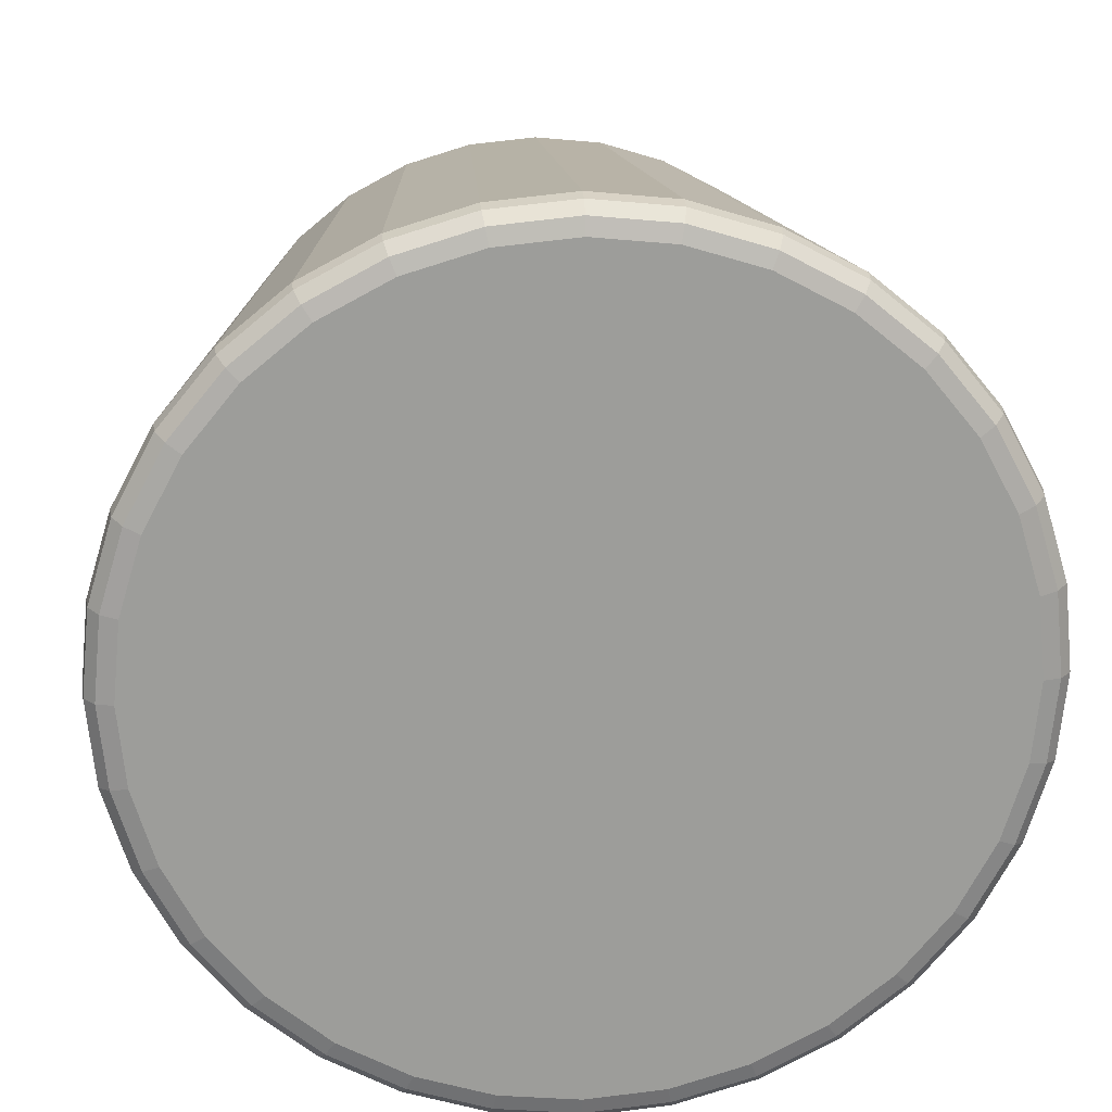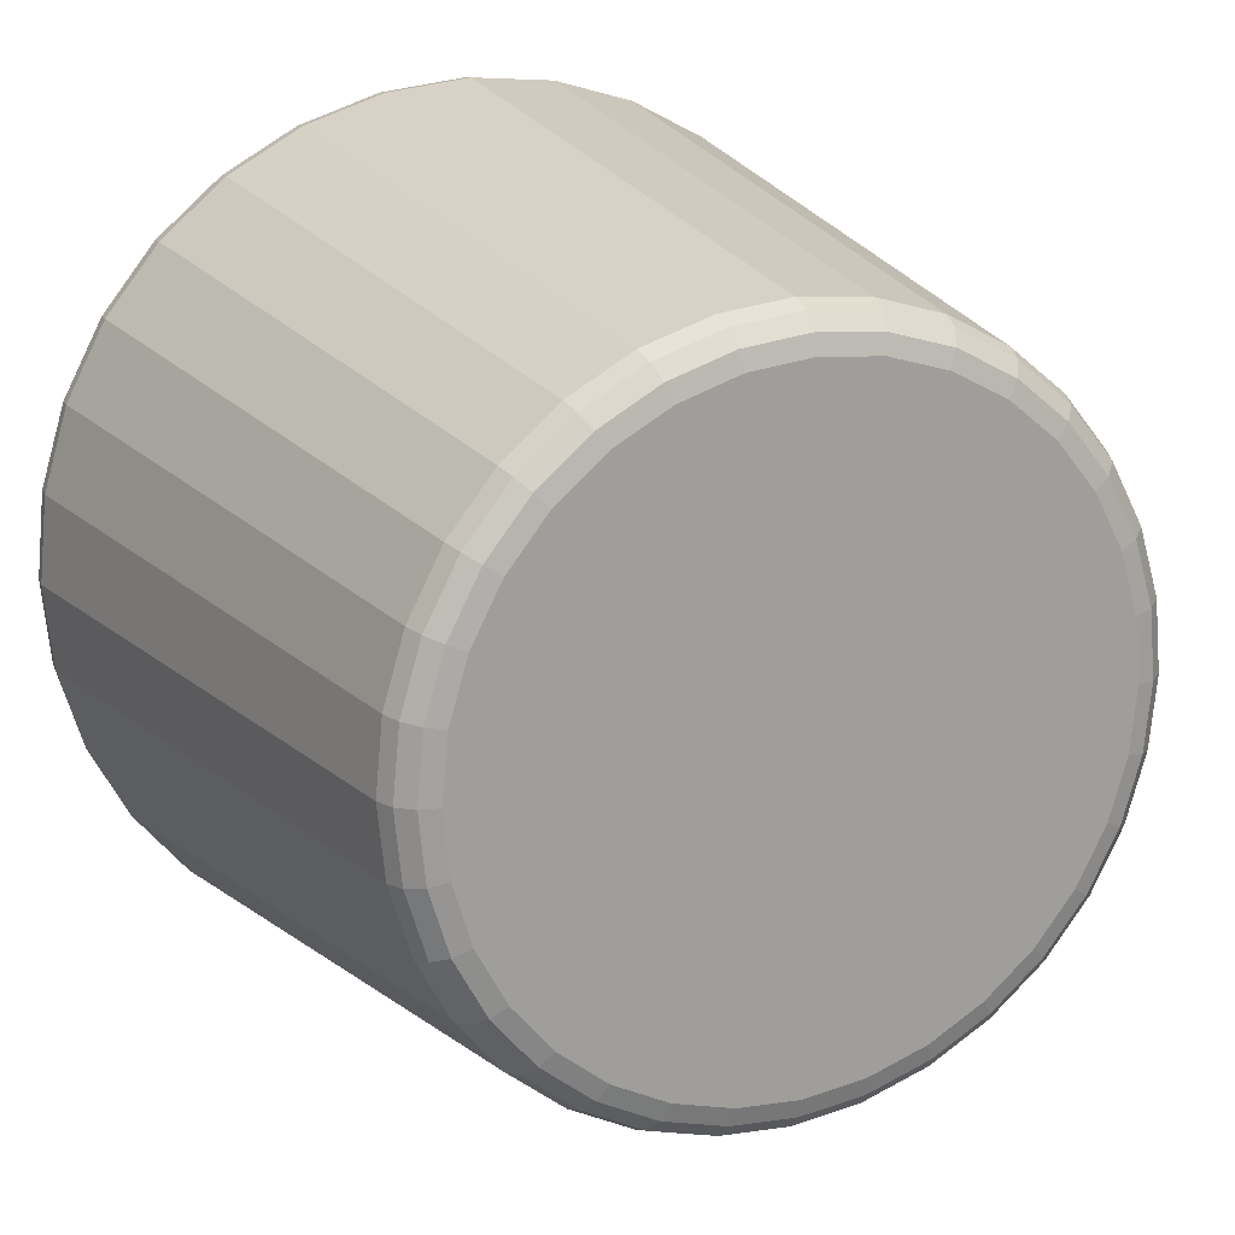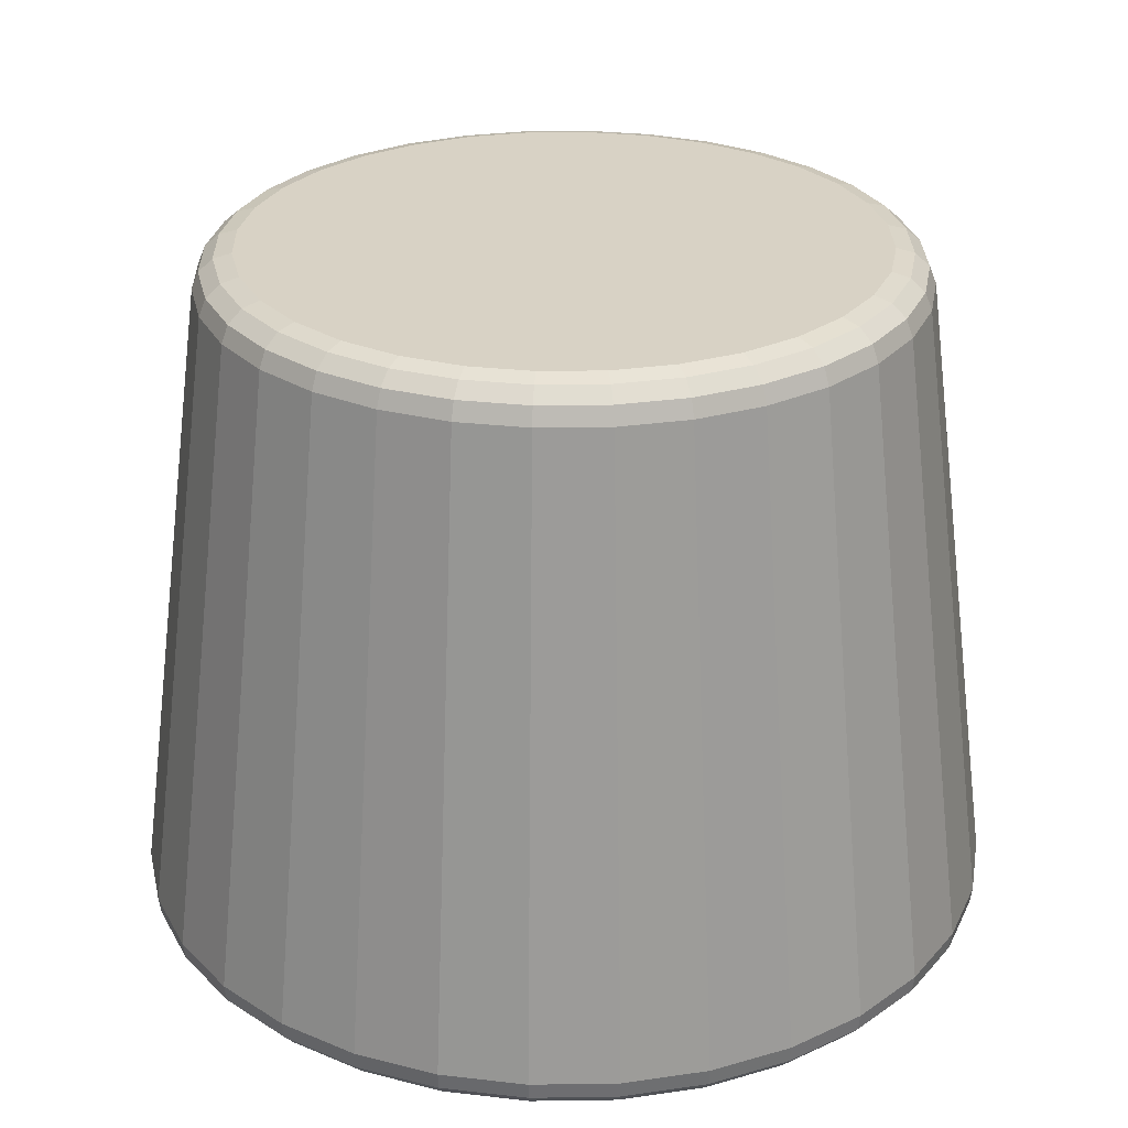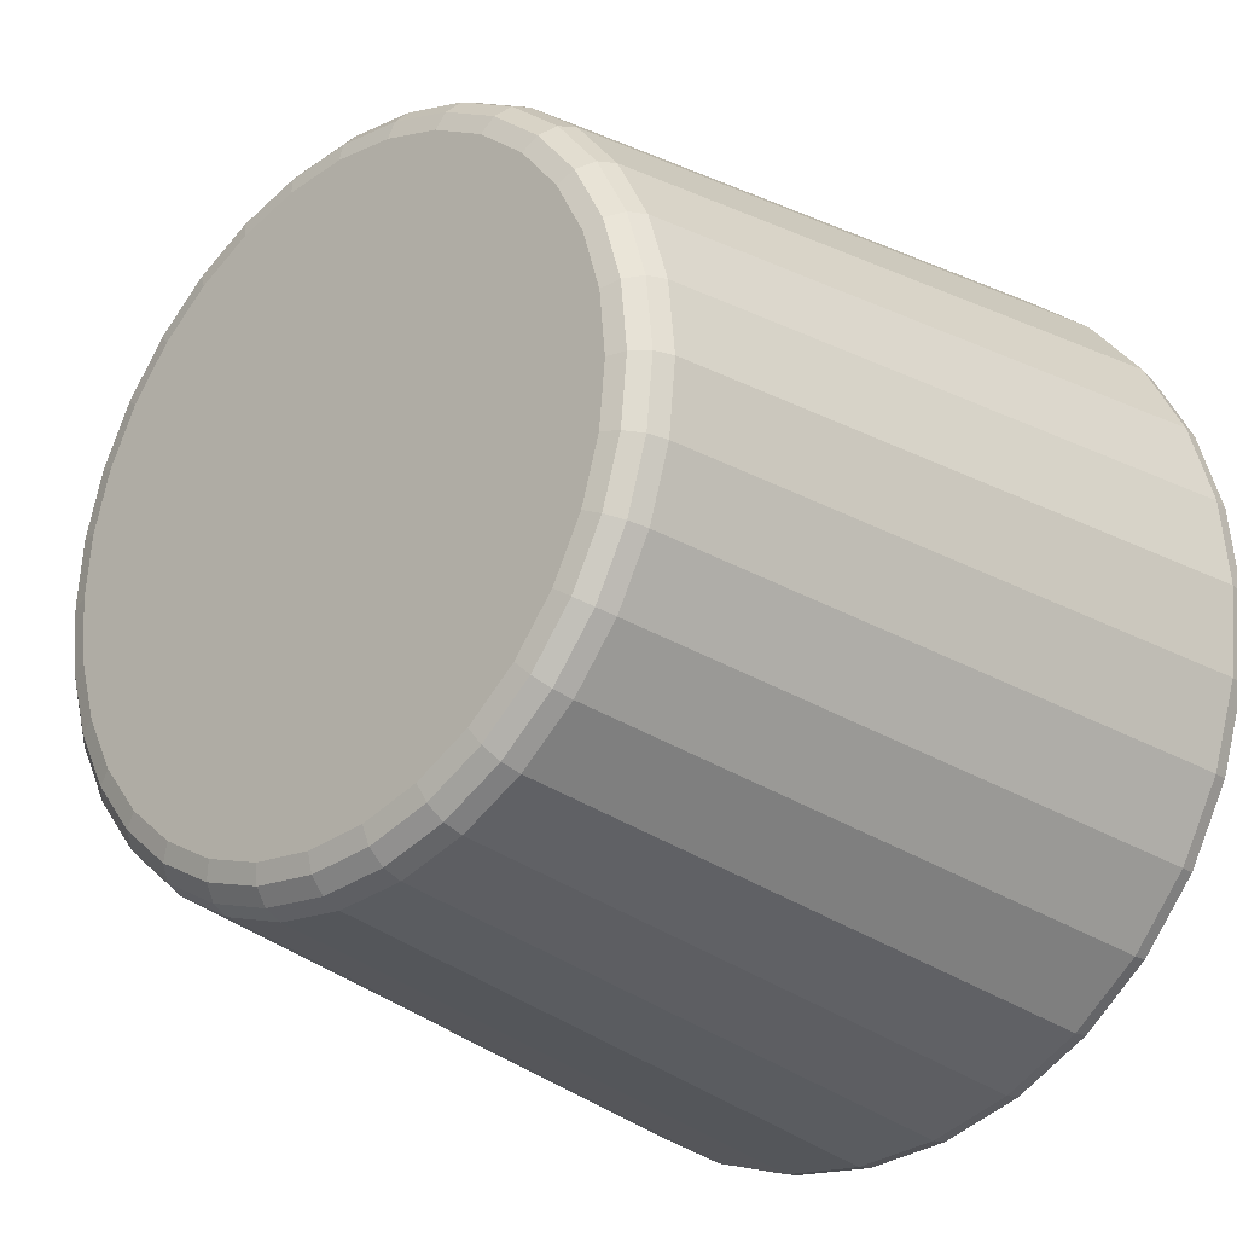
<metadata>
{"format":"obj","ext":"obj","renderer":"f3d","projection":"perspective","resolution":1024,"background":"white","views":[{"elev":20.0,"azim":-4.0,"up":"+Z"},{"elev":18.5,"azim":154.3,"up":"+Z"},{"elev":27.7,"azim":105.6,"up":"+Y"},{"elev":-24.7,"azim":-136.8,"up":"+Z"}]}
</metadata>
<code>
o 円柱
v 0 -1 1.16
v 0 -0.9008 1.247
v 0 -0.9867 1.208
v 0 -0.9504 1.24
v 0 1 0.8995
v 0 0.9008 1.013
v 0 0.9867 0.9515
v 0 0.9504 0.993
v -0.2263 -1 1.138
v -0.2434 -0.9008 1.223
v -0.2357 -0.9867 1.185
v -0.242 -0.9504 1.217
v -0.1755 1 0.8822
v -0.1976 0.9008 0.9934
v -0.1856 0.9867 0.9332
v -0.1937 0.9504 0.9739
v -0.4439 -1 1.072
v -0.4774 -0.9008 1.152
v -0.4624 -0.9867 1.116
v -0.4747 -0.9504 1.146
v -0.3442 1 0.831
v -0.3876 0.9008 0.9358
v -0.3641 0.9867 0.8791
v -0.38 0.9504 0.9174
v -0.6444 -1 0.9644
v -0.693 -0.9008 1.037
v -0.6713 -0.9867 1.005
v -0.6891 -0.9504 1.031
v -0.4997 1 0.7479
v -0.5627 0.9008 0.8422
v -0.5286 0.9867 0.7911
v -0.5517 0.9504 0.8256
v -0.8201 -1 0.8201
v -0.8821 -0.9008 0.8821
v -0.8544 -0.9867 0.8544
v -0.8771 -0.9504 0.8771
v -0.6361 1 0.6361
v -0.7162 0.9008 0.7162
v -0.6728 0.9867 0.6728
v -0.7022 0.9504 0.7022
v -0.9644 -1 0.6444
v -1.037 -0.9008 0.693
v -1.005 -0.9867 0.6713
v -1.031 -0.9504 0.6891
v -0.7479 1 0.4997
v -0.8422 0.9008 0.5627
v -0.7911 0.9867 0.5286
v -0.8256 0.9504 0.5517
v -1.072 -1 0.4439
v -1.152 -0.9008 0.4774
v -1.116 -0.9867 0.4624
v -1.146 -0.9504 0.4747
v -0.831 1 0.3442
v -0.9358 0.9008 0.3876
v -0.8791 0.9867 0.3641
v -0.9174 0.9504 0.38
v -1.138 -1 0.2263
v -1.223 -0.9008 0.2434
v -1.185 -0.9867 0.2357
v -1.217 -0.9504 0.242
v -0.8822 1 0.1755
v -0.9934 0.9008 0.1976
v -0.9332 0.9867 0.1856
v -0.9739 0.9504 0.1937
v -1.16 -1 -0
v -1.247 -0.9008 -0
v -1.208 -0.9867 -0
v -1.24 -0.9504 -0
v -0.8995 1 0
v -1.013 0.9008 -0
v -0.9515 0.9867 -0
v -0.993 0.9504 -0
v -1.138 -1 -0.2263
v -1.223 -0.9008 -0.2434
v -1.185 -0.9867 -0.2357
v -1.217 -0.9504 -0.242
v -0.8822 1 -0.1755
v -0.9934 0.9008 -0.1976
v -0.9332 0.9867 -0.1856
v -0.9739 0.9504 -0.1937
v -1.072 -1 -0.4439
v -1.152 -0.9008 -0.4774
v -1.116 -0.9867 -0.4624
v -1.146 -0.9504 -0.4747
v -0.831 1 -0.3442
v -0.9358 0.9008 -0.3876
v -0.8791 0.9867 -0.3641
v -0.9174 0.9504 -0.38
v -0.9644 -1 -0.6444
v -1.037 -0.9008 -0.693
v -1.005 -0.9867 -0.6713
v -1.031 -0.9504 -0.6891
v -0.7479 1 -0.4997
v -0.8422 0.9008 -0.5627
v -0.7911 0.9867 -0.5286
v -0.8256 0.9504 -0.5517
v -0.8201 -1 -0.8201
v -0.8821 -0.9008 -0.8821
v -0.8544 -0.9867 -0.8544
v -0.8771 -0.9504 -0.8771
v -0.6361 1 -0.6361
v -0.7162 0.9008 -0.7162
v -0.6728 0.9867 -0.6728
v -0.7022 0.9504 -0.7022
v -0.6444 -1 -0.9644
v -0.693 -0.9008 -1.037
v -0.6713 -0.9867 -1.005
v -0.6891 -0.9504 -1.031
v -0.4997 1 -0.7479
v -0.5627 0.9008 -0.8422
v -0.5286 0.9867 -0.7911
v -0.5517 0.9504 -0.8256
v -0.4439 -1 -1.072
v -0.4774 -0.9008 -1.152
v -0.4624 -0.9867 -1.116
v -0.4747 -0.9504 -1.146
v -0.3442 1 -0.831
v -0.3876 0.9008 -0.9358
v -0.3641 0.9867 -0.8791
v -0.38 0.9504 -0.9174
v -0.2263 -1 -1.138
v -0.2434 -0.9008 -1.223
v -0.2357 -0.9867 -1.185
v -0.242 -0.9504 -1.217
v -0.1755 1 -0.8822
v -0.1976 0.9008 -0.9934
v -0.1856 0.9867 -0.9332
v -0.1937 0.9504 -0.9739
v 0 -1 -1.16
v 0 -0.9008 -1.247
v 0 -0.9867 -1.208
v 0 -0.9504 -1.24
v 0 1 -0.8995
v 0 0.9008 -1.013
v 0 0.9867 -0.9515
v 0 0.9504 -0.993
v 0.2263 -1 -1.138
v 0.2434 -0.9008 -1.223
v 0.2357 -0.9867 -1.185
v 0.242 -0.9504 -1.217
v 0.1755 1 -0.8822
v 0.1976 0.9008 -0.9934
v 0.1856 0.9867 -0.9332
v 0.1937 0.9504 -0.9739
v 0.4439 -1 -1.072
v 0.4774 -0.9008 -1.152
v 0.4624 -0.9867 -1.116
v 0.4747 -0.9504 -1.146
v 0.3442 1 -0.831
v 0.3876 0.9008 -0.9358
v 0.3641 0.9867 -0.8791
v 0.38 0.9504 -0.9174
v 0.6444 -1 -0.9644
v 0.693 -0.9008 -1.037
v 0.6713 -0.9867 -1.005
v 0.6891 -0.9504 -1.031
v 0.4997 1 -0.7479
v 0.5627 0.9008 -0.8422
v 0.5286 0.9867 -0.7911
v 0.5517 0.9504 -0.8256
v 0.8201 -1 -0.8201
v 0.8821 -0.9008 -0.8821
v 0.8544 -0.9867 -0.8544
v 0.8771 -0.9504 -0.8771
v 0.6361 1 -0.6361
v 0.7162 0.9008 -0.7162
v 0.6728 0.9867 -0.6728
v 0.7022 0.9504 -0.7022
v 0.9644 -1 -0.6444
v 1.037 -0.9008 -0.693
v 1.005 -0.9867 -0.6713
v 1.031 -0.9504 -0.6891
v 0.7479 1 -0.4997
v 0.8422 0.9008 -0.5627
v 0.7911 0.9867 -0.5286
v 0.8256 0.9504 -0.5517
v 1.072 -1 -0.4439
v 1.152 -0.9008 -0.4774
v 1.116 -0.9867 -0.4624
v 1.146 -0.9504 -0.4747
v 0.831 1 -0.3442
v 0.9358 0.9008 -0.3876
v 0.8791 0.9867 -0.3641
v 0.9174 0.9504 -0.38
v 1.138 -1 -0.2263
v 1.223 -0.9008 -0.2434
v 1.185 -0.9867 -0.2357
v 1.217 -0.9504 -0.242
v 0.8822 1 -0.1755
v 0.9934 0.9008 -0.1976
v 0.9332 0.9867 -0.1856
v 0.9739 0.9504 -0.1937
v 1.16 -1 -0
v 1.247 -0.9008 -0
v 1.208 -0.9867 -0
v 1.24 -0.9504 -0
v 0.8995 1 0
v 1.013 0.9008 -0
v 0.9515 0.9867 -0
v 0.993 0.9504 -0
v 1.138 -1 0.2263
v 1.223 -0.9008 0.2434
v 1.185 -0.9867 0.2357
v 1.217 -0.9504 0.242
v 0.8822 1 0.1755
v 0.9934 0.9008 0.1976
v 0.9332 0.9867 0.1856
v 0.9739 0.9504 0.1937
v 1.072 -1 0.4439
v 1.152 -0.9008 0.4774
v 1.116 -0.9867 0.4624
v 1.146 -0.9504 0.4747
v 0.831 1 0.3442
v 0.9358 0.9008 0.3876
v 0.8791 0.9867 0.3641
v 0.9174 0.9504 0.38
v 0.9644 -1 0.6444
v 1.037 -0.9008 0.693
v 1.005 -0.9867 0.6713
v 1.031 -0.9504 0.6891
v 0.7479 1 0.4997
v 0.8422 0.9008 0.5627
v 0.7911 0.9867 0.5286
v 0.8256 0.9504 0.5517
v 0.8201 -1 0.8201
v 0.8821 -0.9008 0.8821
v 0.8544 -0.9867 0.8544
v 0.8771 -0.9504 0.8771
v 0.6361 1 0.6361
v 0.7162 0.9008 0.7162
v 0.6728 0.9867 0.6728
v 0.7022 0.9504 0.7022
v 0.6444 -1 0.9644
v 0.693 -0.9008 1.037
v 0.6713 -0.9867 1.005
v 0.6891 -0.9504 1.031
v 0.4997 1 0.7479
v 0.5627 0.9008 0.8422
v 0.5286 0.9867 0.7911
v 0.5517 0.9504 0.8256
v 0.4439 -1 1.072
v 0.4774 -0.9008 1.152
v 0.4624 -0.9867 1.116
v 0.4747 -0.9504 1.146
v 0.3442 1 0.831
v 0.3876 0.9008 0.9358
v 0.3641 0.9867 0.8791
v 0.38 0.9504 0.9174
v 0.2263 -1 1.138
v 0.2434 -0.9008 1.223
v 0.2357 -0.9867 1.185
v 0.242 -0.9504 1.217
v 0.1755 1 0.8822
v 0.1976 0.9008 0.9934
v 0.1856 0.9867 0.9332
v 0.1937 0.9504 0.9739
f 254 2 250
f 22 26 18
f 30 34 26
f 38 42 34
f 46 50 42
f 54 58 50
f 62 66 58
f 70 74 66
f 78 82 74
f 86 90 82
f 94 98 90
f 102 106 98
f 110 114 106
f 118 122 114
f 126 130 122
f 134 138 130
f 142 146 138
f 150 154 146
f 158 162 154
f 166 170 162
f 174 178 170
f 182 186 178
f 190 194 186
f 198 202 194
f 206 210 202
f 214 218 210
f 222 226 218
f 230 234 226
f 238 242 234
f 246 250 242
f 14 18 10
f 149 85 21
f 6 10 2
f 2 12 4
f 4 11 3
f 3 9 1
f 6 16 14
f 8 15 16
f 7 13 15
f 10 20 12
f 12 19 11
f 11 17 9
f 22 16 24
f 24 15 23
f 23 13 21
f 18 28 20
f 28 19 20
f 27 17 19
f 30 24 32
f 24 31 32
f 31 21 29
f 26 36 28
f 36 27 28
f 35 25 27
f 38 32 40
f 32 39 40
f 31 37 39
f 42 36 34
f 36 43 35
f 35 41 33
f 38 48 46
f 48 39 47
f 47 37 45
f 50 44 42
f 44 51 43
f 43 49 41
f 46 56 54
f 56 47 55
f 47 53 55
f 58 52 50
f 60 51 52
f 59 49 51
f 54 64 62
f 56 63 64
f 55 61 63
f 66 60 58
f 68 59 60
f 67 57 59
f 62 72 70
f 72 63 71
f 71 61 69
f 66 76 68
f 68 75 67
f 67 73 65
f 70 80 78
f 72 79 80
f 71 77 79
f 74 84 76
f 76 83 75
f 75 81 73
f 86 80 88
f 88 79 87
f 87 77 85
f 82 92 84
f 92 83 84
f 91 81 83
f 94 88 96
f 88 95 96
f 95 85 93
f 90 100 92
f 100 91 92
f 99 89 91
f 102 96 104
f 96 103 104
f 95 101 103
f 106 100 98
f 100 107 99
f 99 105 97
f 102 112 110
f 112 103 111
f 111 101 109
f 114 108 106
f 108 115 107
f 107 113 105
f 110 120 118
f 120 111 119
f 111 117 119
f 122 116 114
f 124 115 116
f 123 113 115
f 118 128 126
f 120 127 128
f 119 125 127
f 130 124 122
f 132 123 124
f 131 121 123
f 126 136 134
f 136 127 135
f 135 125 133
f 130 140 132
f 132 139 131
f 131 137 129
f 134 144 142
f 136 143 144
f 135 141 143
f 138 148 140
f 140 147 139
f 139 145 137
f 150 144 152
f 152 143 151
f 151 141 149
f 146 156 148
f 156 147 148
f 155 145 147
f 158 152 160
f 152 159 160
f 159 149 157
f 154 164 156
f 164 155 156
f 163 153 155
f 166 160 168
f 160 167 168
f 159 165 167
f 170 164 162
f 164 171 163
f 163 169 161
f 166 176 174
f 176 167 175
f 175 165 173
f 178 172 170
f 172 179 171
f 171 177 169
f 174 184 182
f 184 175 183
f 175 181 183
f 186 180 178
f 188 179 180
f 187 177 179
f 182 192 190
f 184 191 192
f 183 189 191
f 194 188 186
f 196 187 188
f 195 185 187
f 190 200 198
f 200 191 199
f 199 189 197
f 194 204 196
f 196 203 195
f 195 201 193
f 198 208 206
f 200 207 208
f 199 205 207
f 202 212 204
f 204 211 203
f 203 209 201
f 214 208 216
f 216 207 215
f 215 205 213
f 210 220 212
f 220 211 212
f 219 209 211
f 222 216 224
f 216 223 224
f 223 213 221
f 218 228 220
f 228 219 220
f 227 217 219
f 230 224 232
f 224 231 232
f 223 229 231
f 234 228 226
f 228 235 227
f 227 233 225
f 230 240 238
f 240 231 239
f 239 229 237
f 242 236 234
f 236 243 235
f 235 241 233
f 238 248 246
f 248 239 247
f 239 245 247
f 250 244 242
f 252 243 244
f 251 241 243
f 246 256 254
f 248 255 256
f 247 253 255
f 2 252 250
f 4 251 252
f 3 249 251
f 254 8 6
f 8 255 7
f 7 253 5
f 121 185 249
f 254 6 2
f 22 30 26
f 30 38 34
f 38 46 42
f 46 54 50
f 54 62 58
f 62 70 66
f 70 78 74
f 78 86 82
f 86 94 90
f 94 102 98
f 102 110 106
f 110 118 114
f 118 126 122
f 126 134 130
f 134 142 138
f 142 150 146
f 150 158 154
f 158 166 162
f 166 174 170
f 174 182 178
f 182 190 186
f 190 198 194
f 198 206 202
f 206 214 210
f 214 222 218
f 222 230 226
f 230 238 234
f 238 246 242
f 246 254 250
f 14 22 18
f 21 13 5
f 5 253 245
f 245 237 229
f 229 221 213
f 213 205 197
f 197 189 181
f 181 173 165
f 165 157 149
f 149 141 133
f 133 125 117
f 117 109 101
f 101 93 85
f 85 77 69
f 69 61 53
f 53 45 37
f 37 29 21
f 21 5 245
f 245 229 213
f 213 197 181
f 181 165 149
f 149 133 117
f 117 101 85
f 85 69 53
f 53 37 21
f 21 245 213
f 213 181 149
f 149 117 85
f 85 53 21
f 21 213 149
f 6 14 10
f 2 10 12
f 4 12 11
f 3 11 9
f 6 8 16
f 8 7 15
f 7 5 13
f 10 18 20
f 12 20 19
f 11 19 17
f 22 14 16
f 24 16 15
f 23 15 13
f 18 26 28
f 28 27 19
f 27 25 17
f 30 22 24
f 24 23 31
f 31 23 21
f 26 34 36
f 36 35 27
f 35 33 25
f 38 30 32
f 32 31 39
f 31 29 37
f 42 44 36
f 36 44 43
f 35 43 41
f 38 40 48
f 48 40 39
f 47 39 37
f 50 52 44
f 44 52 51
f 43 51 49
f 46 48 56
f 56 48 47
f 47 45 53
f 58 60 52
f 60 59 51
f 59 57 49
f 54 56 64
f 56 55 63
f 55 53 61
f 66 68 60
f 68 67 59
f 67 65 57
f 62 64 72
f 72 64 63
f 71 63 61
f 66 74 76
f 68 76 75
f 67 75 73
f 70 72 80
f 72 71 79
f 71 69 77
f 74 82 84
f 76 84 83
f 75 83 81
f 86 78 80
f 88 80 79
f 87 79 77
f 82 90 92
f 92 91 83
f 91 89 81
f 94 86 88
f 88 87 95
f 95 87 85
f 90 98 100
f 100 99 91
f 99 97 89
f 102 94 96
f 96 95 103
f 95 93 101
f 106 108 100
f 100 108 107
f 99 107 105
f 102 104 112
f 112 104 103
f 111 103 101
f 114 116 108
f 108 116 115
f 107 115 113
f 110 112 120
f 120 112 111
f 111 109 117
f 122 124 116
f 124 123 115
f 123 121 113
f 118 120 128
f 120 119 127
f 119 117 125
f 130 132 124
f 132 131 123
f 131 129 121
f 126 128 136
f 136 128 127
f 135 127 125
f 130 138 140
f 132 140 139
f 131 139 137
f 134 136 144
f 136 135 143
f 135 133 141
f 138 146 148
f 140 148 147
f 139 147 145
f 150 142 144
f 152 144 143
f 151 143 141
f 146 154 156
f 156 155 147
f 155 153 145
f 158 150 152
f 152 151 159
f 159 151 149
f 154 162 164
f 164 163 155
f 163 161 153
f 166 158 160
f 160 159 167
f 159 157 165
f 170 172 164
f 164 172 171
f 163 171 169
f 166 168 176
f 176 168 167
f 175 167 165
f 178 180 172
f 172 180 179
f 171 179 177
f 174 176 184
f 184 176 175
f 175 173 181
f 186 188 180
f 188 187 179
f 187 185 177
f 182 184 192
f 184 183 191
f 183 181 189
f 194 196 188
f 196 195 187
f 195 193 185
f 190 192 200
f 200 192 191
f 199 191 189
f 194 202 204
f 196 204 203
f 195 203 201
f 198 200 208
f 200 199 207
f 199 197 205
f 202 210 212
f 204 212 211
f 203 211 209
f 214 206 208
f 216 208 207
f 215 207 205
f 210 218 220
f 220 219 211
f 219 217 209
f 222 214 216
f 216 215 223
f 223 215 213
f 218 226 228
f 228 227 219
f 227 225 217
f 230 222 224
f 224 223 231
f 223 221 229
f 234 236 228
f 228 236 235
f 227 235 233
f 230 232 240
f 240 232 231
f 239 231 229
f 242 244 236
f 236 244 243
f 235 243 241
f 238 240 248
f 248 240 239
f 239 237 245
f 250 252 244
f 252 251 243
f 251 249 241
f 246 248 256
f 248 247 255
f 247 245 253
f 2 4 252
f 4 3 251
f 3 1 249
f 254 256 8
f 8 256 255
f 7 255 253
f 249 1 9
f 9 17 249
f 17 25 249
f 25 33 57
f 33 41 57
f 41 49 57
f 57 65 73
f 73 81 57
f 81 89 57
f 89 97 121
f 97 105 121
f 105 113 121
f 121 129 137
f 137 145 121
f 145 153 121
f 153 161 185
f 161 169 185
f 169 177 185
f 185 193 201
f 201 209 185
f 209 217 185
f 217 225 249
f 225 233 249
f 233 241 249
f 249 25 57
f 57 89 121
f 121 153 185
f 185 217 249
f 249 57 121

</code>
